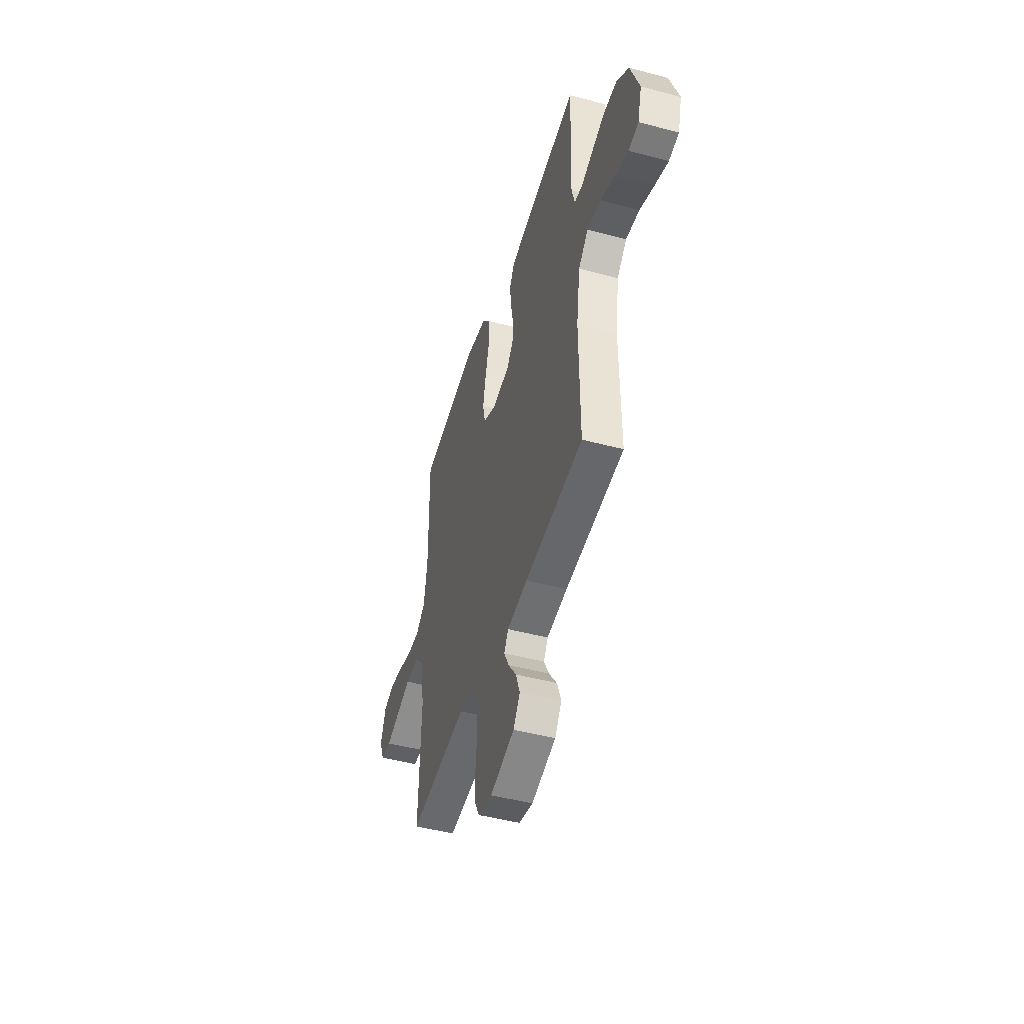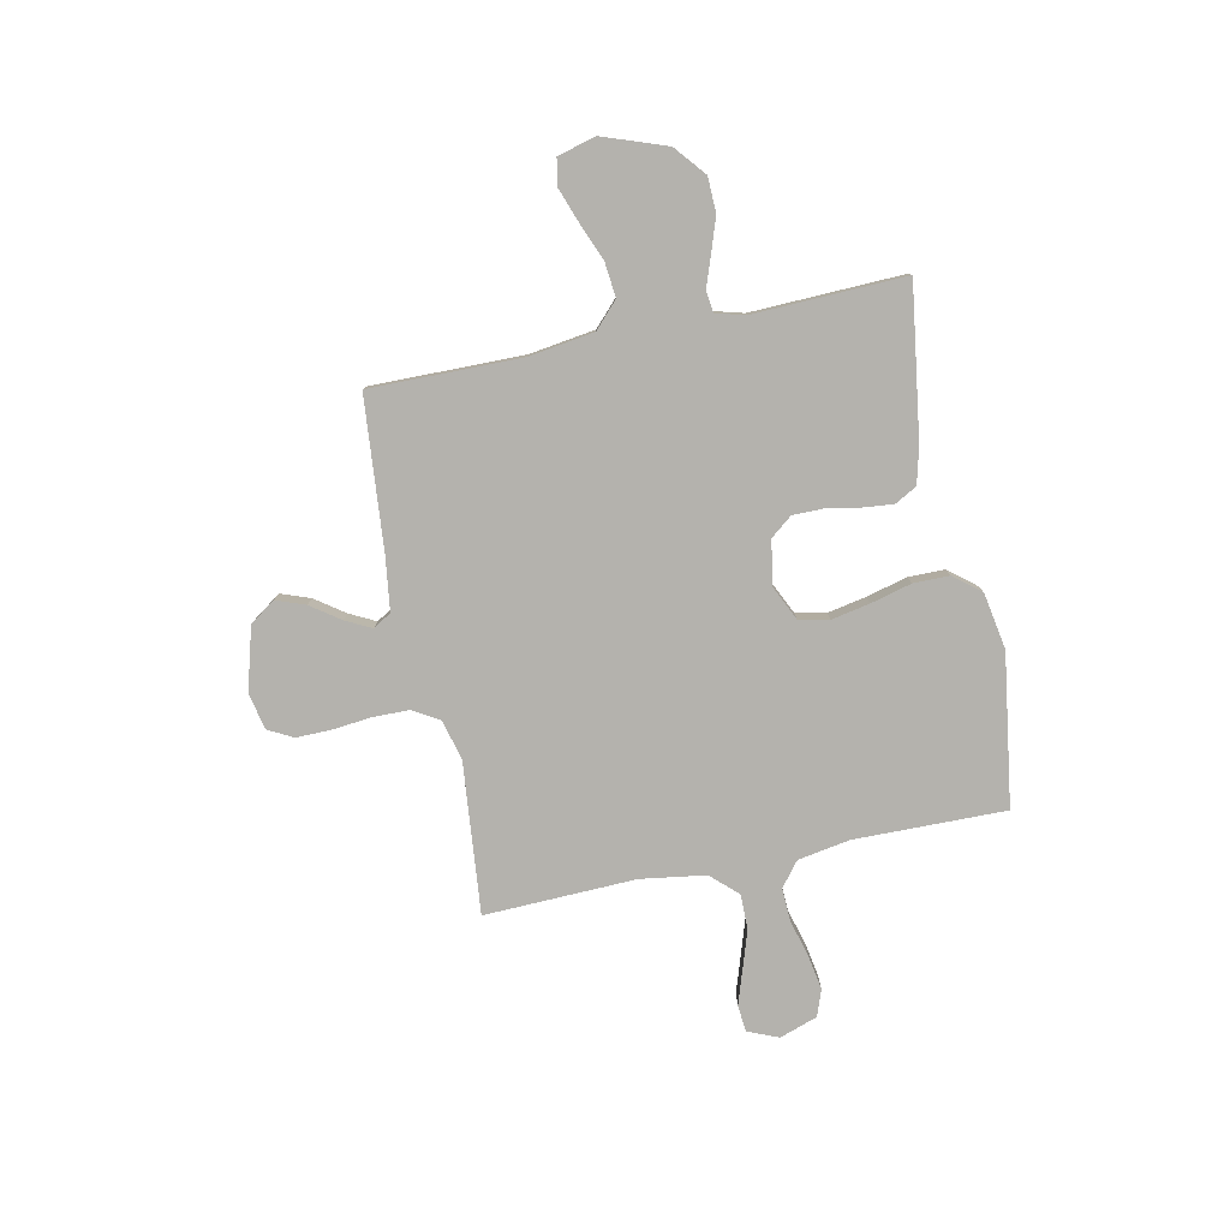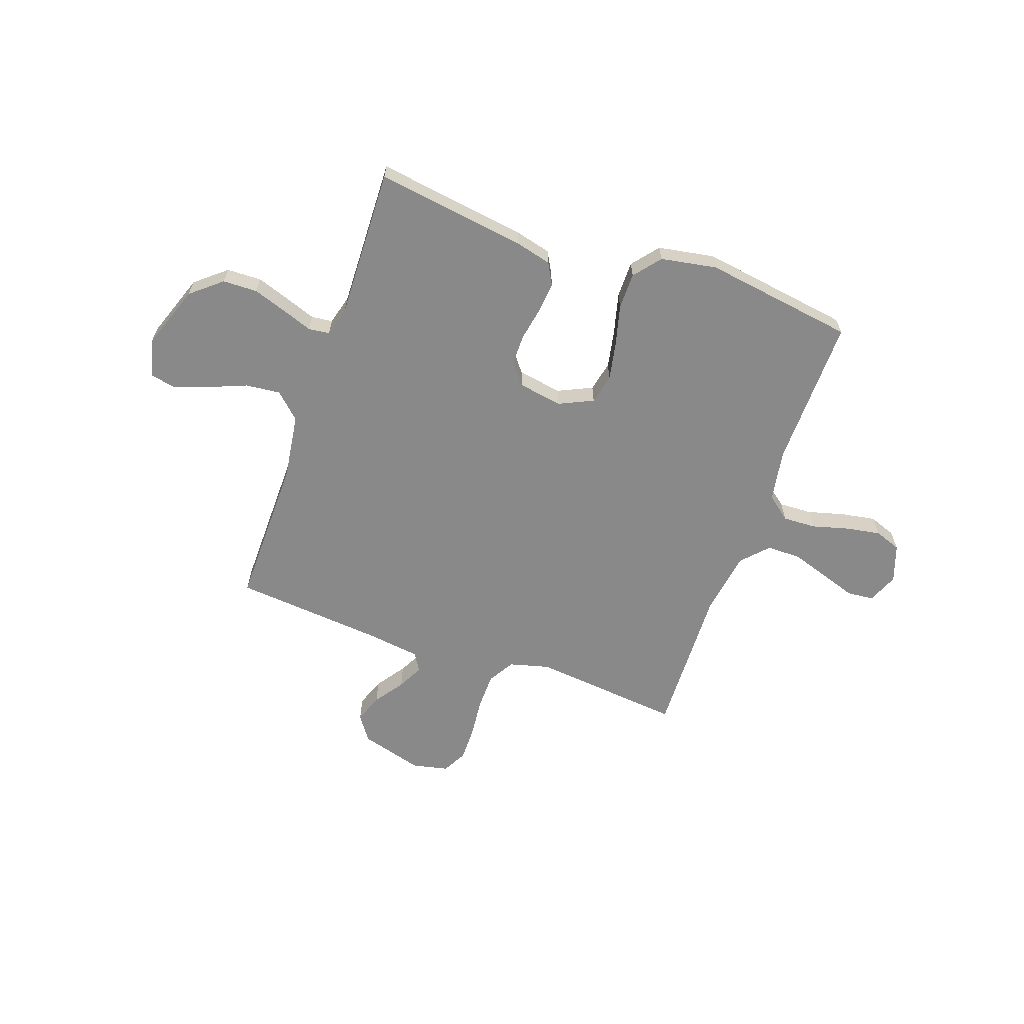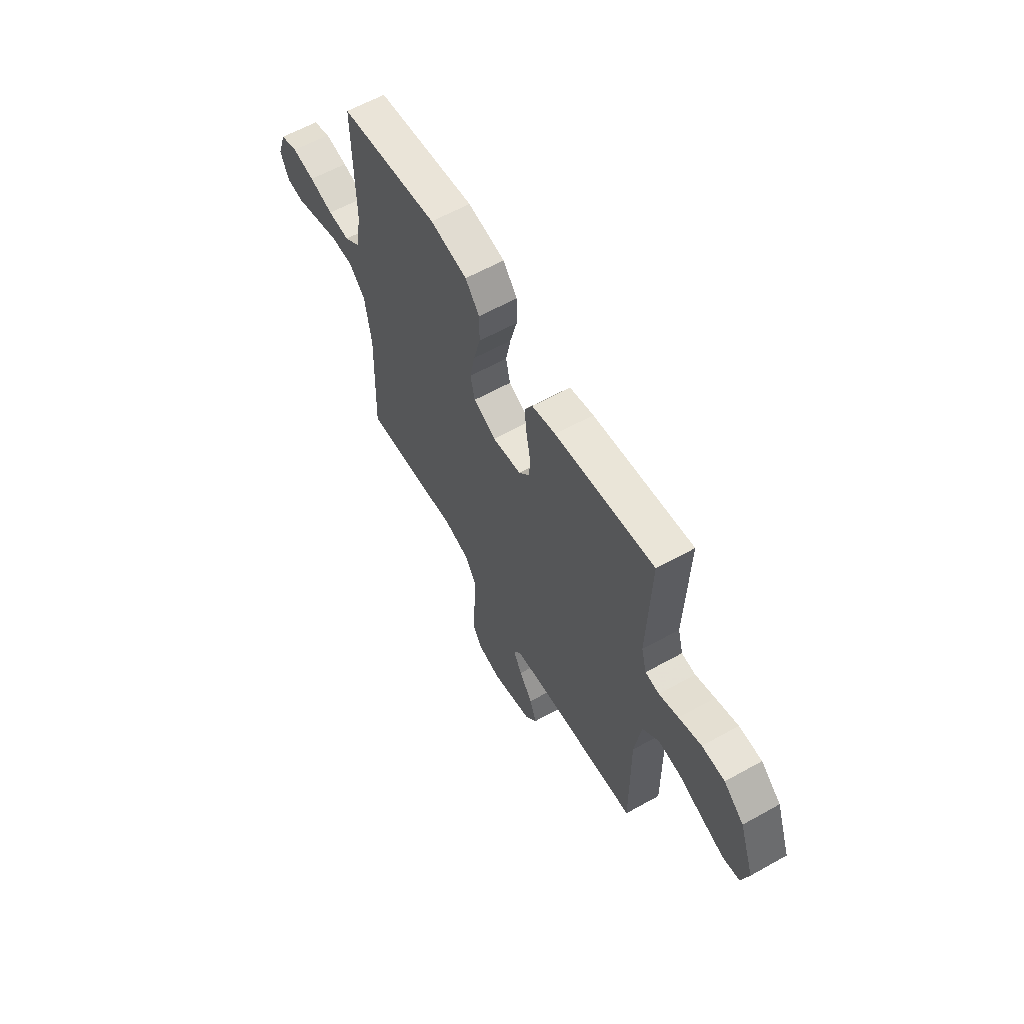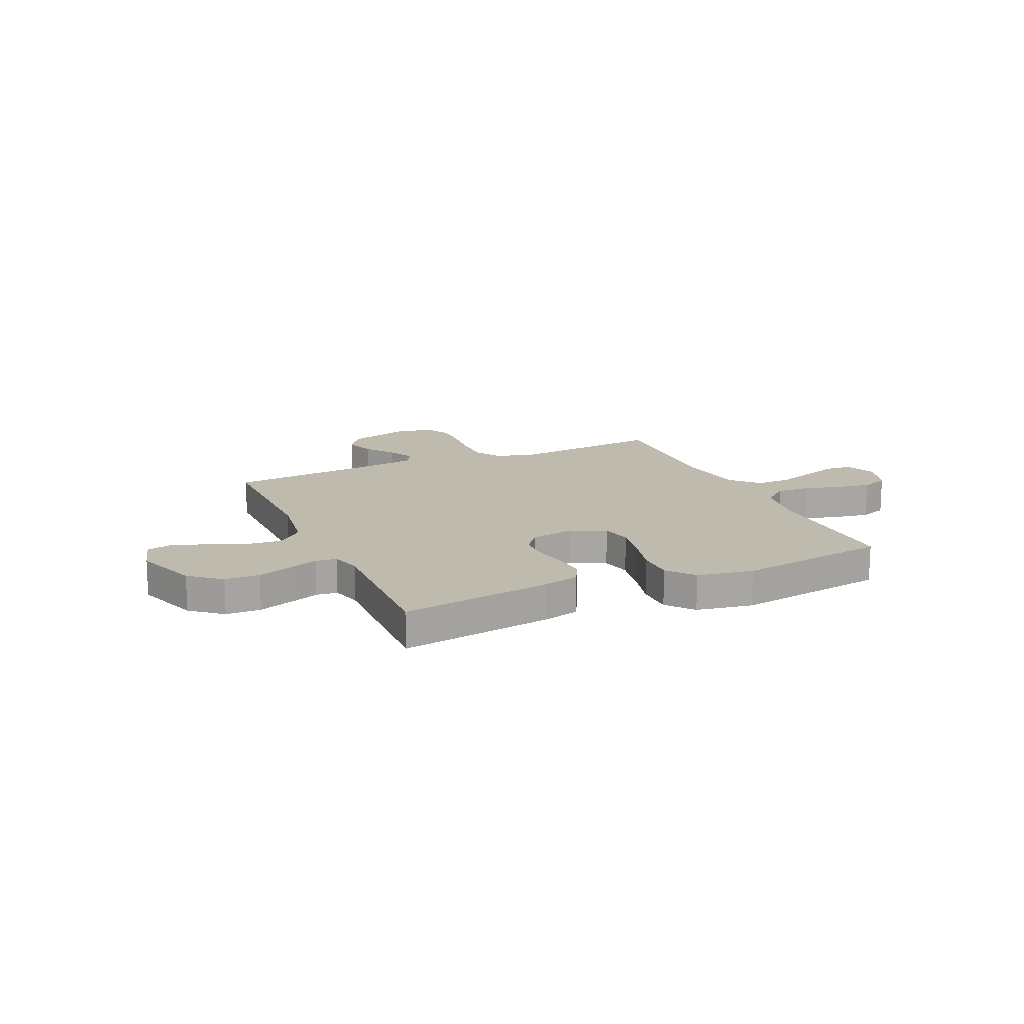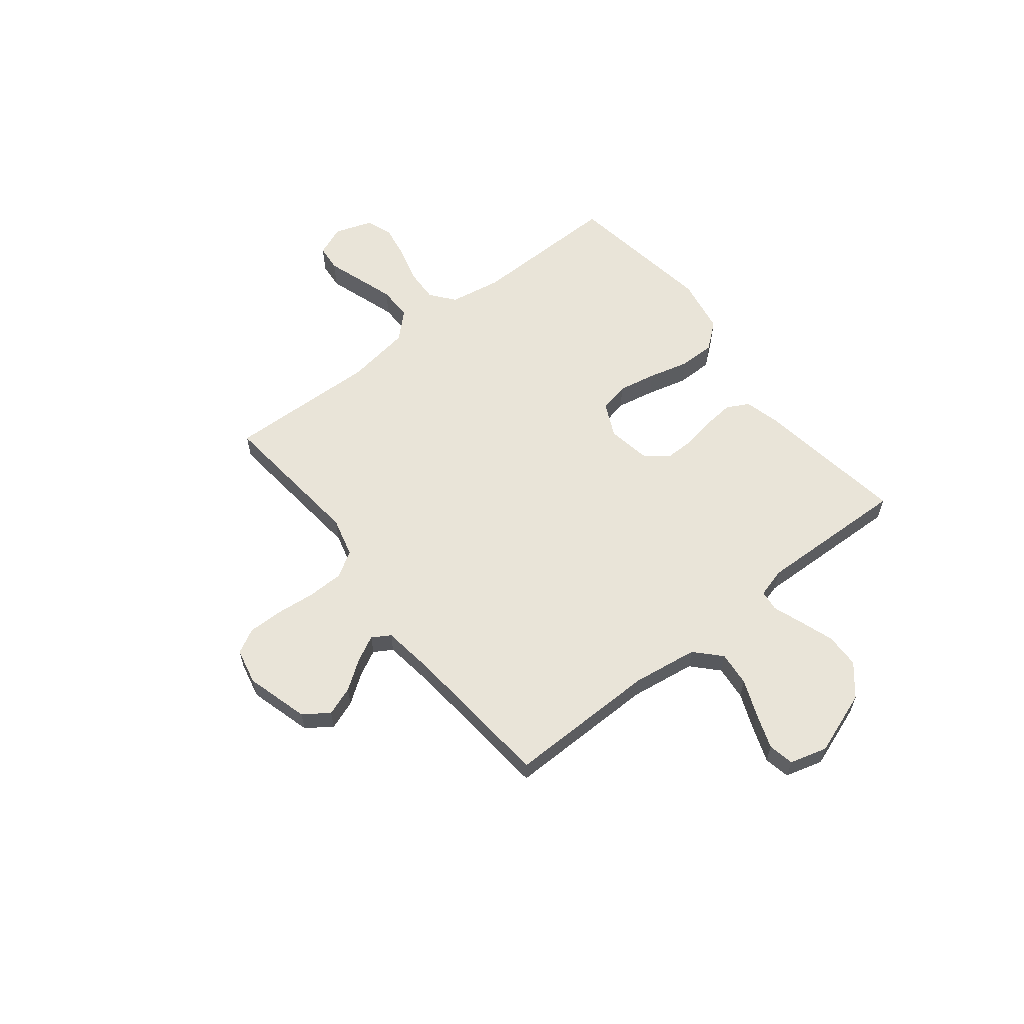
<metadata>
{"format":"obj","ext":"obj","renderer":"f3d","projection":"perspective","resolution":1024,"background":"white","views":[{"elev":-47.2,"azim":-106.8,"up":"+Z"},{"elev":-79.6,"azim":-78.3,"up":"+Y"},{"elev":-63.2,"azim":-19.5,"up":"+Y"},{"elev":61.1,"azim":-119.6,"up":"+Z"},{"elev":15.7,"azim":-24.2,"up":"+Y"},{"elev":59.9,"azim":-128.4,"up":"+Y"}]}
</metadata>
<code>
v 0.5 0.07 -0.5
v 0.2 0.07 -0.471
v 0.121 0.07 -0.492
v 0.09 0.07 -0.544
v 0.089 0.07 -0.616
v 0.097 0.07 -0.693
v 0.098 0.07 -0.763
v 0.072 0.07 -0.812
v 0 0.07 -0.828
v -0.125 0.07 -0.793
v -0.16 0.07 -0.743
v -0.139 0.07 -0.685
v -0.098 0.07 -0.627
v -0.072 0.07 -0.576
v -0.094 0.07 -0.54
v -0.2 0.07 -0.526
v -0.5 0.07 -0.5
v -0.497 0.07 -0.2
v -0.516 0.07 -0.07
v -0.566 0.07 -0.023
v -0.635 0.07 -0.03
v -0.709 0.07 -0.06
v -0.778 0.07 -0.085
v -0.829 0.07 -0.075
v -0.85 0.07 0
v -0.805 0.07 0.127
v -0.744 0.07 0.178
v -0.675 0.07 0.18
v -0.607 0.07 0.157
v -0.548 0.07 0.136
v -0.506 0.07 0.141
v -0.49 0.07 0.2
v -0.5 0.07 0.5
v -0.2 0.07 0.457
v -0.128 0.07 0.439
v -0.104 0.07 0.395
v -0.11 0.07 0.334
v -0.122 0.07 0.268
v -0.122 0.07 0.208
v -0.088 0.07 0.165
v 0 0.07 0.15
v 0.068 0.07 0.182
v 0.081 0.07 0.242
v 0.066 0.07 0.318
v 0.045 0.07 0.399
v 0.045 0.07 0.471
v 0.088 0.07 0.524
v 0.2 0.07 0.544
v 0.5 0.07 0.5
v 0.496 0.07 0.2
v 0.514 0.07 0.097
v 0.562 0.07 0.059
v 0.628 0.07 0.062
v 0.701 0.07 0.082
v 0.769 0.07 0.094
v 0.822 0.07 0.075
v 0.848 0.07 0
v 0.823 0.07 -0.061
v 0.77 0.07 -0.066
v 0.7 0.07 -0.043
v 0.626 0.07 -0.019
v 0.558 0.07 -0.019
v 0.509 0.07 -0.071
v 0.49 0.07 -0.2
v 0.5 0 -0.5
v 0.2 0 -0.471
v 0.121 0 -0.492
v 0.09 0 -0.544
v 0.089 0 -0.616
v 0.097 0 -0.693
v 0.098 0 -0.763
v 0.072 0 -0.812
v 0 0 -0.828
v -0.125 0 -0.793
v -0.16 0 -0.743
v -0.139 0 -0.685
v -0.098 0 -0.627
v -0.072 0 -0.576
v -0.094 0 -0.54
v -0.2 0 -0.526
v -0.5 0 -0.5
v -0.497 0 -0.2
v -0.516 0 -0.07
v -0.566 0 -0.023
v -0.635 0 -0.03
v -0.709 0 -0.06
v -0.778 0 -0.085
v -0.829 0 -0.075
v -0.85 0 0
v -0.805 0 0.127
v -0.744 0 0.178
v -0.675 0 0.18
v -0.607 0 0.157
v -0.548 0 0.136
v -0.506 0 0.141
v -0.49 0 0.2
v -0.5 0 0.5
v -0.2 0 0.457
v -0.128 0 0.439
v -0.104 0 0.395
v -0.11 0 0.334
v -0.122 0 0.268
v -0.122 0 0.208
v -0.088 0 0.165
v 0 0 0.15
v 0.068 0 0.182
v 0.081 0 0.242
v 0.066 0 0.318
v 0.045 0 0.399
v 0.045 0 0.471
v 0.088 0 0.524
v 0.2 0 0.544
v 0.5 0 0.5
v 0.496 0 0.2
v 0.514 0 0.097
v 0.562 0 0.059
v 0.628 0 0.062
v 0.701 0 0.082
v 0.769 0 0.094
v 0.822 0 0.075
v 0.848 0 0
v 0.823 0 -0.061
v 0.77 0 -0.066
v 0.7 0 -0.043
v 0.626 0 -0.019
v 0.558 0 -0.019
v 0.509 0 -0.071
v 0.49 0 -0.2
f 57 58 59 60
f 57 60 61
f 56 57 61 62
f 53 54 55 56
f 47 48 49 50
f 47 50 51
f 44 45 46 47
f 43 44 47 51
f 42 43 51 52
f 35 36 37 38
f 35 38 39
f 32 33 34 35
f 31 32 35 39
f 27 28 29 30
f 25 26 27 30
f 25 30 31
f 21 22 23 24
f 21 24 25 31
f 16 17 18
f 15 16 18 19
f 10 11 12 13
f 10 13 14
f 9 10 14
f 8 9 14
f 5 6 7 8
f 4 5 8 14
f 3 4 14 15
f 64 1 2
f 63 64 2 3
f 53 56 62
f 52 53 62 63
f 41 42 52 63
f 40 41 63 3
f 20 21 31 39
f 19 20 39 40
f 3 15 19 40
f 124 123 122 121
f 125 124 121
f 126 125 121 120
f 120 119 118 117
f 114 113 112 111
f 115 114 111
f 111 110 109 108
f 115 111 108 107
f 116 115 107 106
f 102 101 100 99
f 103 102 99
f 99 98 97 96
f 103 99 96 95
f 94 93 92 91
f 94 91 90 89
f 95 94 89
f 88 87 86 85
f 95 89 88 85
f 82 81 80
f 83 82 80 79
f 77 76 75 74
f 78 77 74
f 78 74 73
f 78 73 72
f 72 71 70 69
f 78 72 69 68
f 79 78 68 67
f 66 65 128
f 67 66 128 127
f 126 120 117
f 127 126 117 116
f 127 116 106 105
f 67 127 105 104
f 103 95 85 84
f 104 103 84 83
f 104 83 79 67
f 1 65 66 2
f 2 66 67 3
f 3 67 68 4
f 4 68 69 5
f 5 69 70 6
f 6 70 71 7
f 7 71 72 8
f 8 72 73 9
f 9 73 74 10
f 10 74 75 11
f 11 75 76 12
f 12 76 77 13
f 13 77 78 14
f 14 78 79 15
f 15 79 80 16
f 16 80 81 17
f 17 81 82 18
f 18 82 83 19
f 19 83 84 20
f 20 84 85 21
f 21 85 86 22
f 22 86 87 23
f 23 87 88 24
f 24 88 89 25
f 25 89 90 26
f 26 90 91 27
f 27 91 92 28
f 28 92 93 29
f 29 93 94 30
f 30 94 95 31
f 31 95 96 32
f 32 96 97 33
f 33 97 98 34
f 34 98 99 35
f 35 99 100 36
f 36 100 101 37
f 37 101 102 38
f 38 102 103 39
f 39 103 104 40
f 40 104 105 41
f 41 105 106 42
f 42 106 107 43
f 43 107 108 44
f 44 108 109 45
f 45 109 110 46
f 46 110 111 47
f 47 111 112 48
f 48 112 113 49
f 49 113 114 50
f 50 114 115 51
f 51 115 116 52
f 52 116 117 53
f 53 117 118 54
f 54 118 119 55
f 55 119 120 56
f 56 120 121 57
f 57 121 122 58
f 58 122 123 59
f 59 123 124 60
f 60 124 125 61
f 61 125 126 62
f 62 126 127 63
f 63 127 128 64
f 64 128 65 1

</code>
